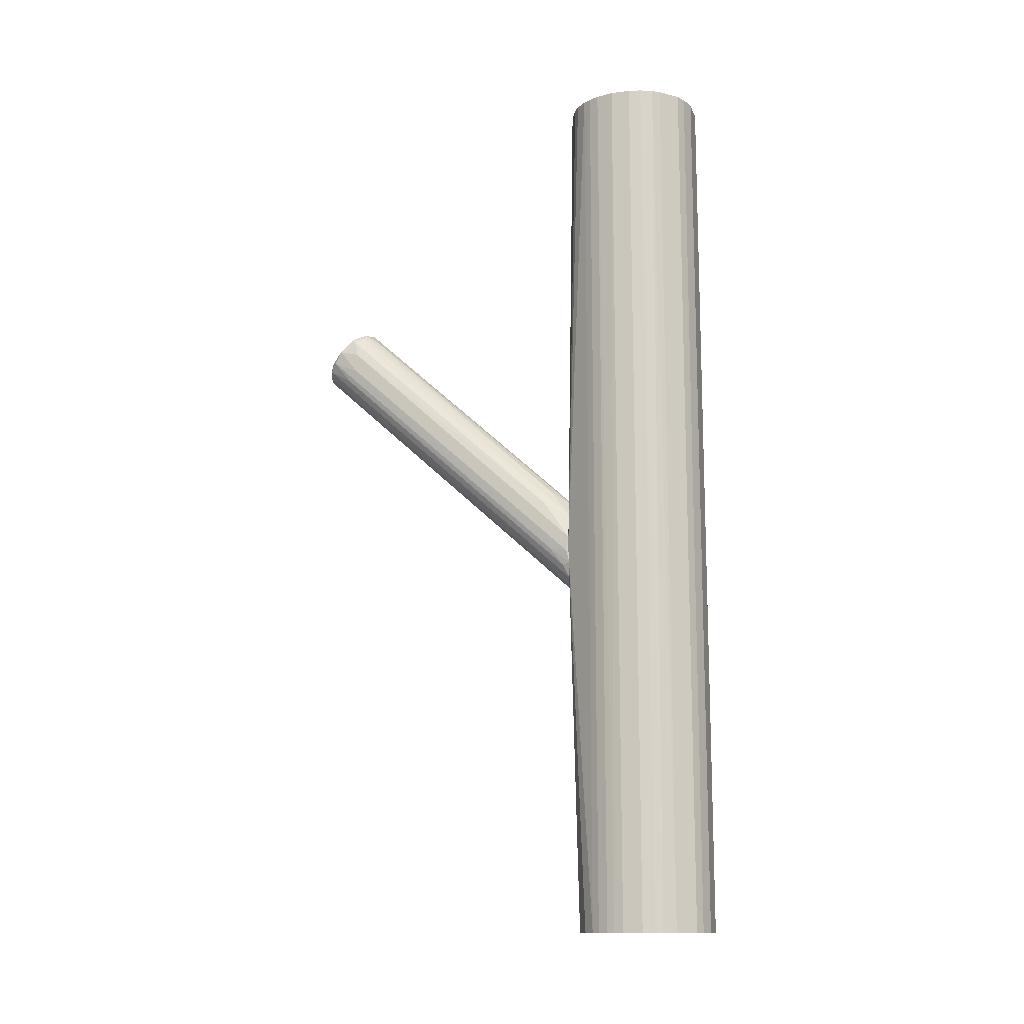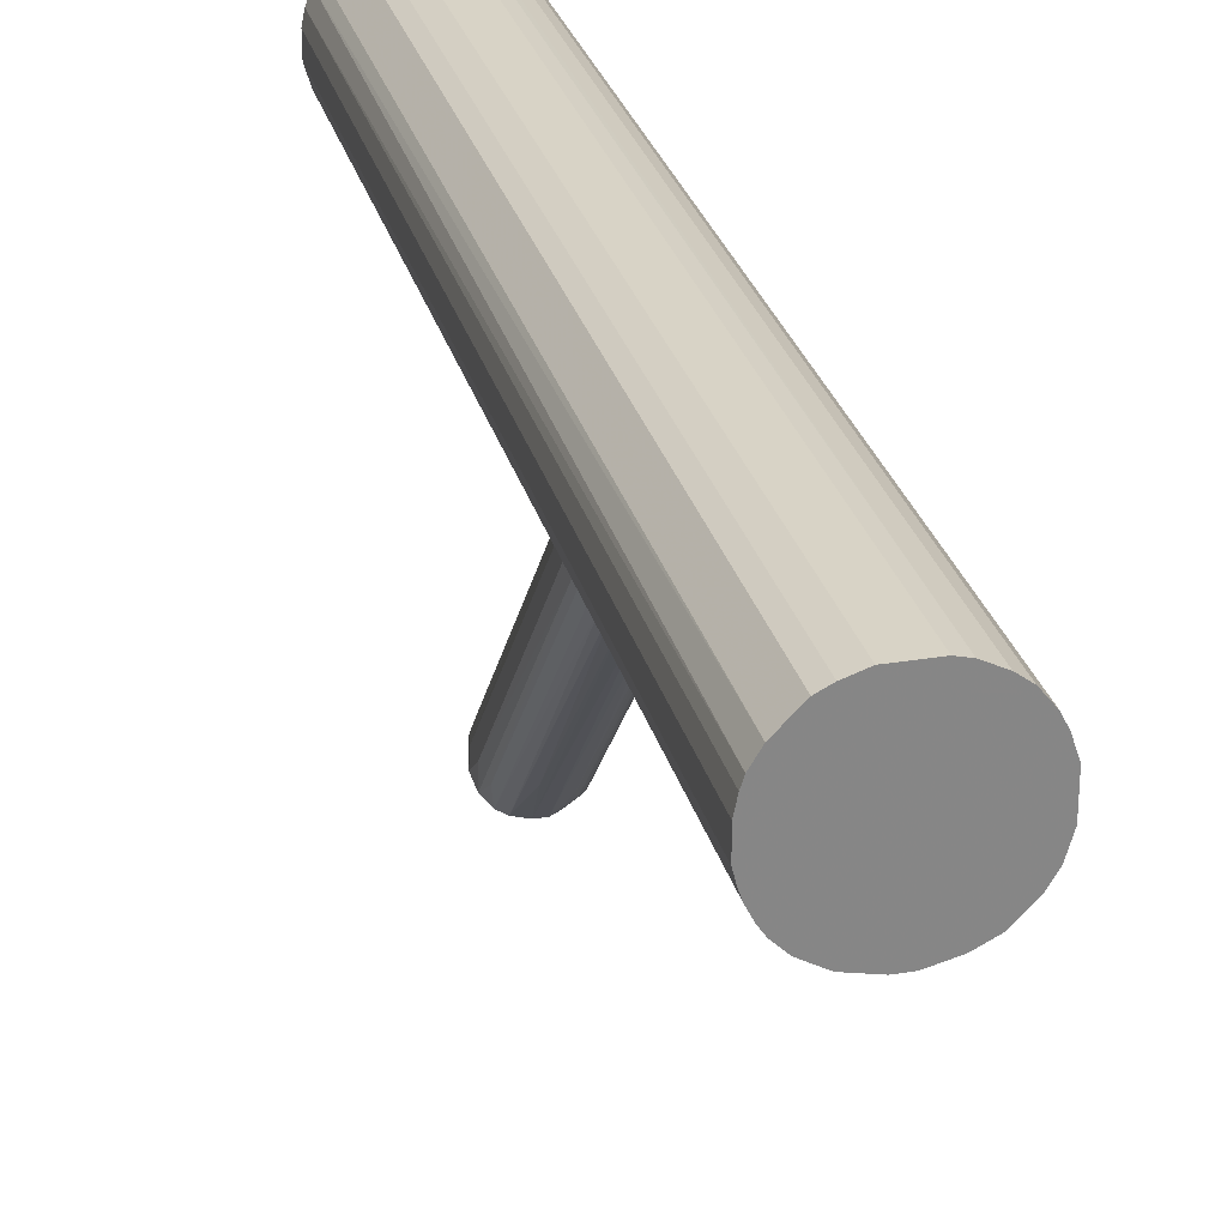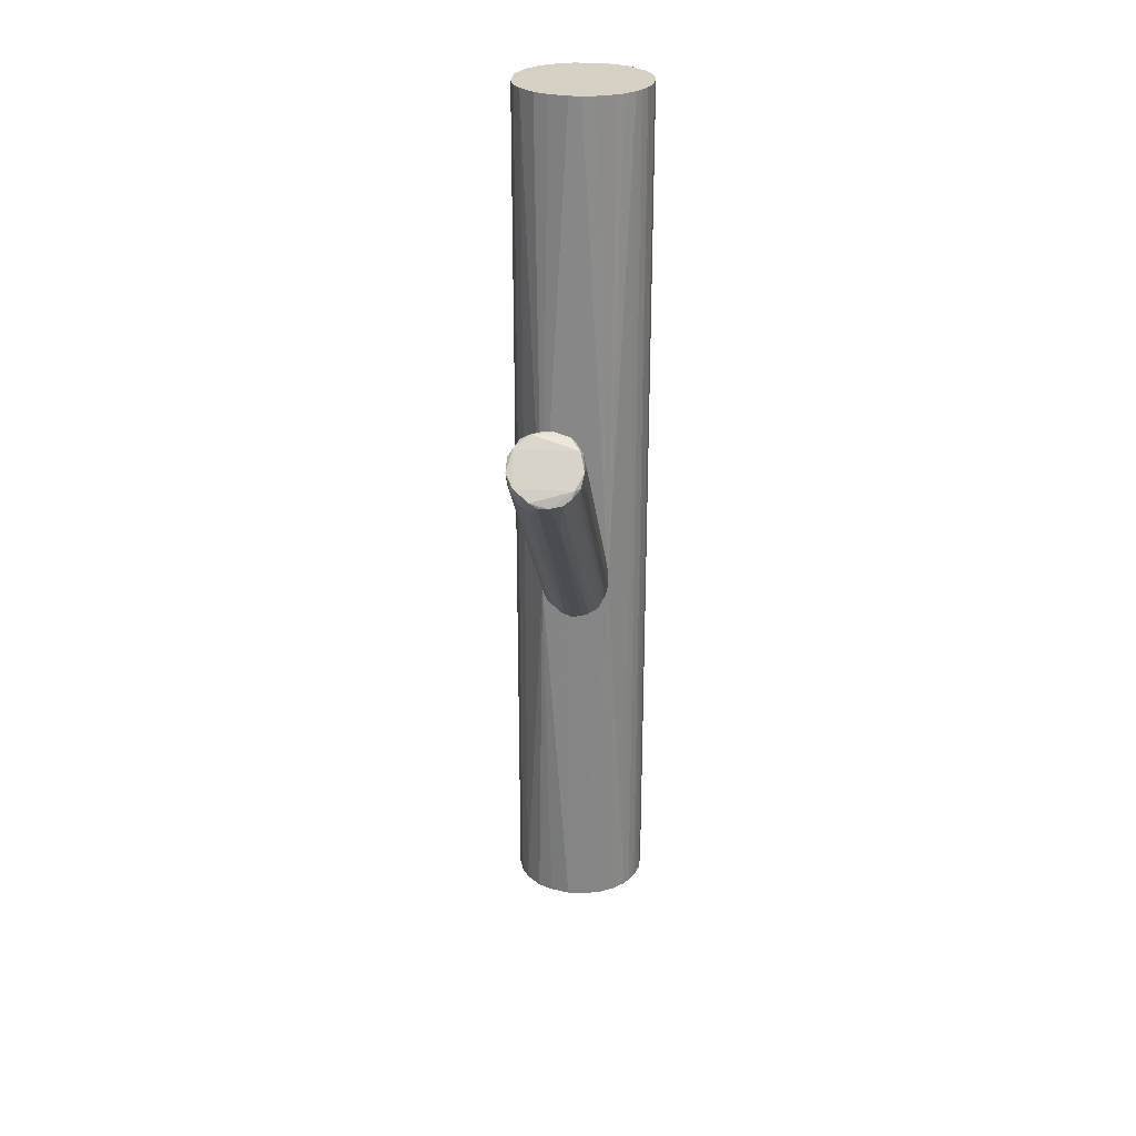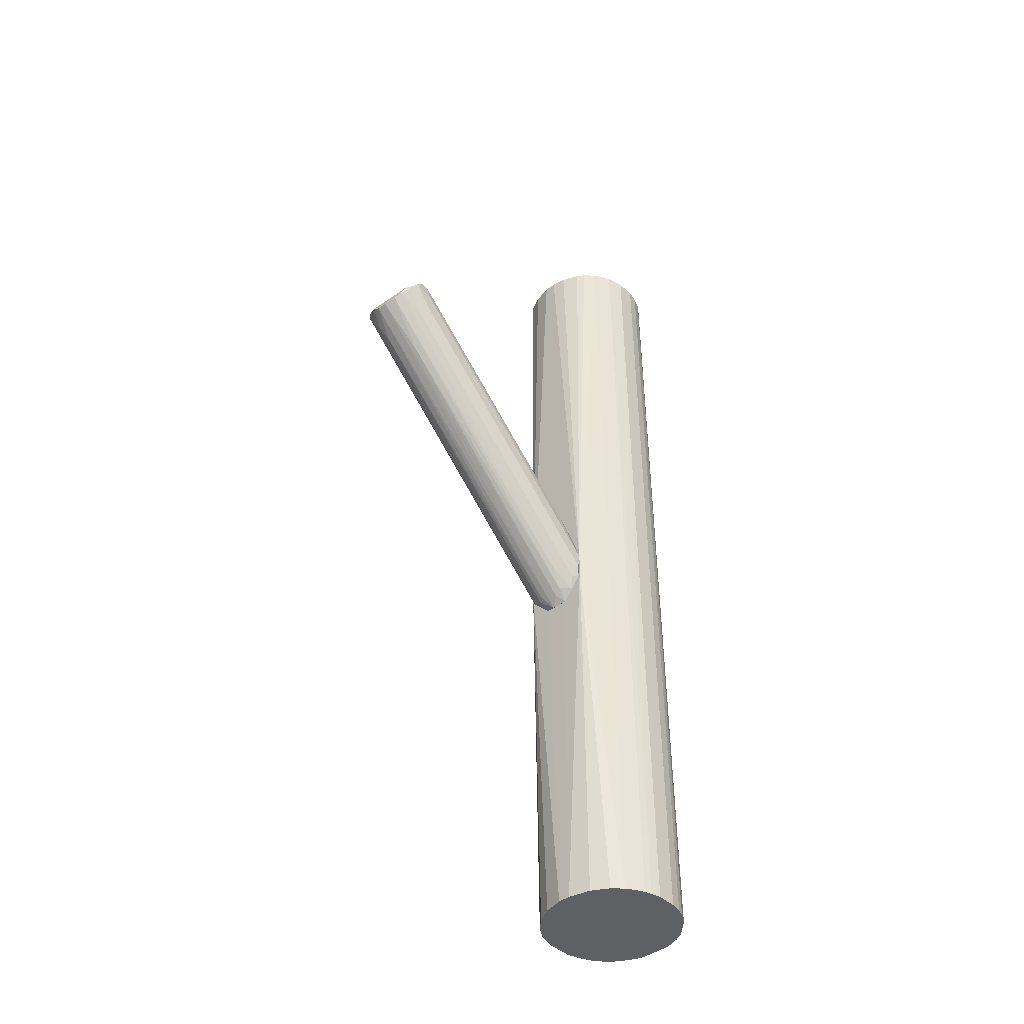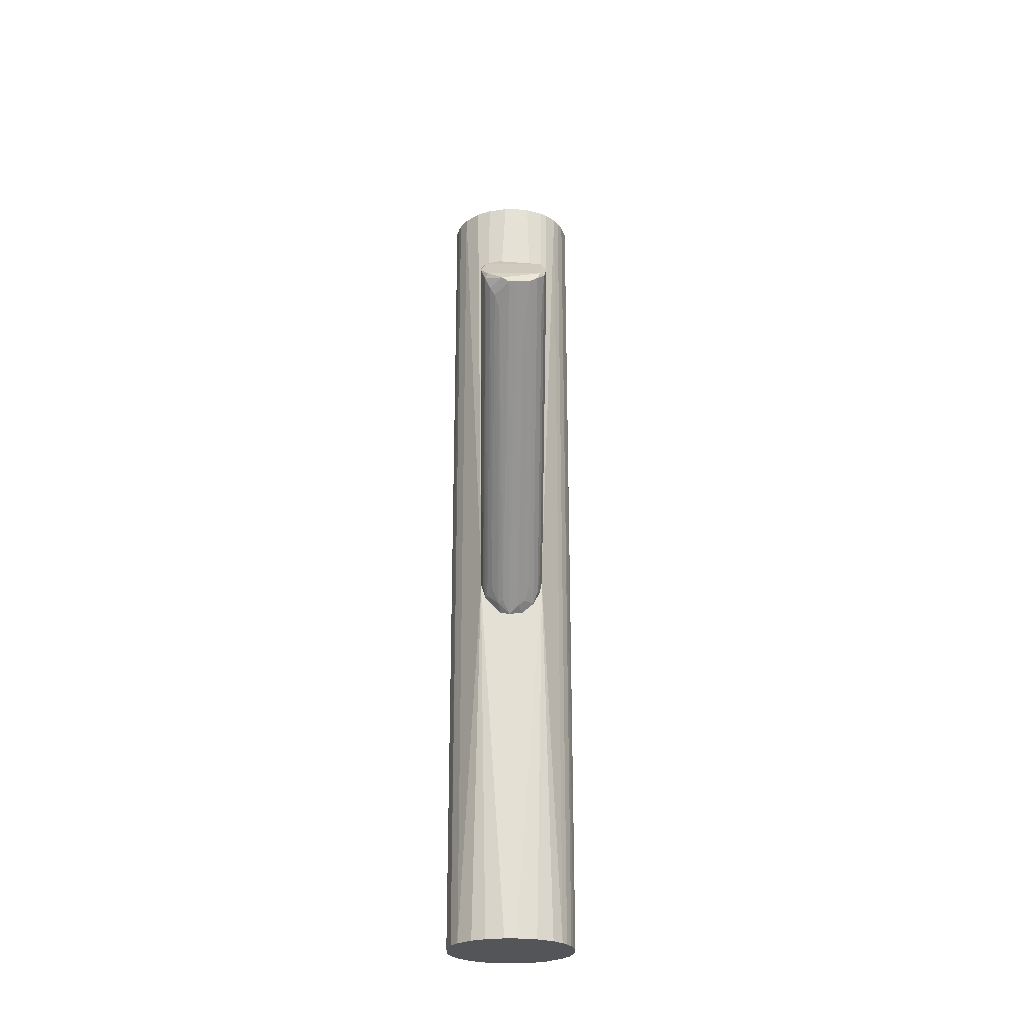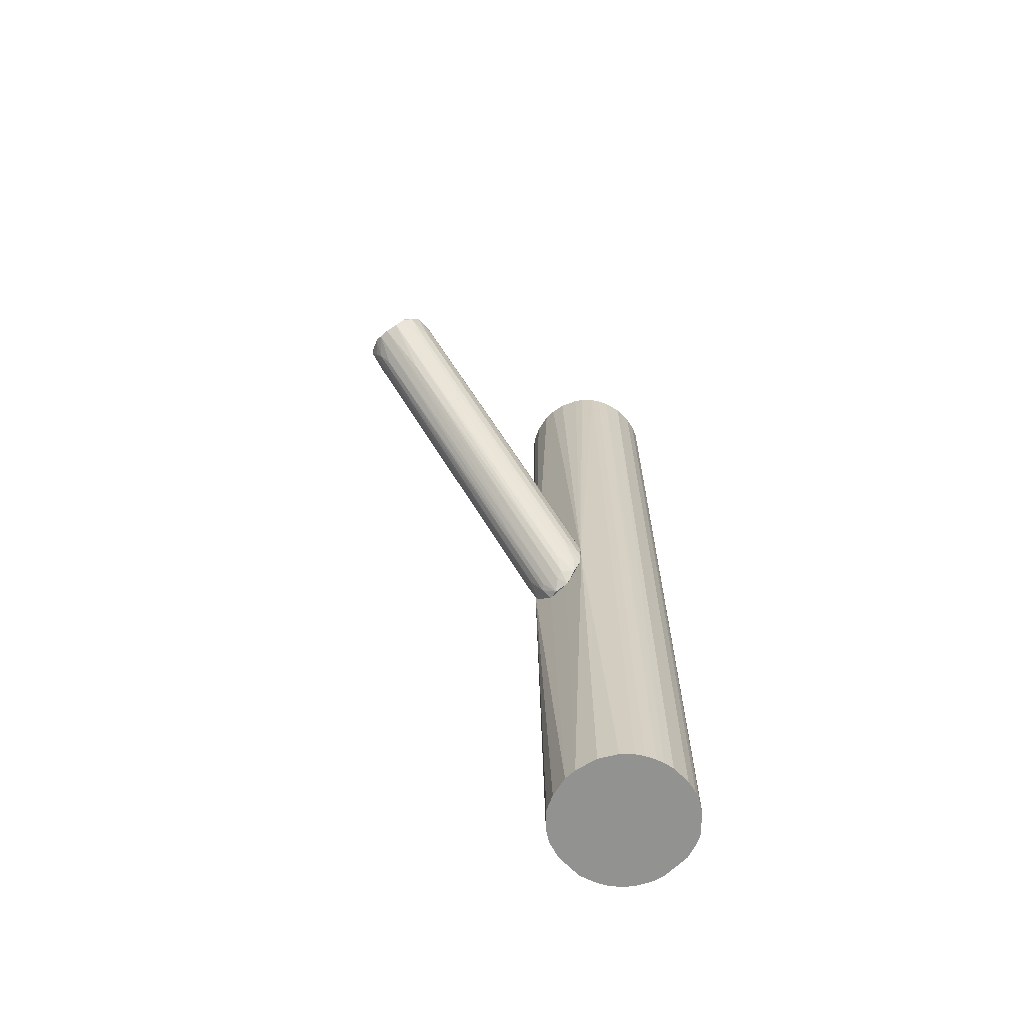
<metadata>
{"format":"obj","ext":"obj","renderer":"f3d","projection":"perspective","resolution":1024,"background":"white","views":[{"elev":-13.1,"azim":105.8,"up":"+Z"},{"elev":27.9,"azim":165.8,"up":"+Y"},{"elev":27.0,"azim":5.9,"up":"+Z"},{"elev":-42.9,"azim":42.5,"up":"+Z"},{"elev":-24.8,"azim":-0.5,"up":"+Z"},{"elev":-66.3,"azim":44.1,"up":"+Z"}]}
</metadata>
<code>
o convex_0
v -0.002504 0.06105 0.01909
v -0.005229 -0.2359 0.1825
v 0.005667 -0.2359 0.1825
v -0.002504 0.07742 -0.1035
v 0.03836 0.08014 -0.04356
v 0.02201 -0.1868 0.237
v -0.03793 -0.2032 0.2207
v -0.03793 0.08014 -0.06264
v 0.03564 -0.2222 0.1989
v 0.02746 0.07742 -0.0899
v -0.03248 -0.225 0.1934
v -0.02976 0.08014 -0.01633
v -0.01886 -0.1841 0.237
v 0.03018 0.08014 -0.01633
v 0.03564 -0.195 0.2234
v -0.0243 0.05836 -0.07625
v 0.01928 -0.2331 0.1852
v 0.01111 0.08014 3.3e-05
v 0.005667 -0.1814 0.2398
v 0.03564 0.08014 -0.07353
v 0.03836 -0.2141 0.2125
v 0.01656 0.06653 -0.0899
v -0.03793 -0.2168 0.2098
v -0.03793 0.08014 -0.03811
v -0.01613 -0.2086 0.1607
v -0.03248 -0.1896 0.2261
v -0.0243 0.08014 -0.008133
v -0.03248 0.07742 -0.0817
v -0.01613 -0.1896 0.2398
v 0.03836 0.07742 -0.05992
v 0.02746 -0.2304 0.1907
v -0.01068 0.07467 0.005477
v -0.01613 0.06925 -0.09259
v -0.005229 -0.1814 0.2398
v -0.03793 -0.2032 0.1907
v 0.02201 0.05564 0.01637
v -0.02703 -0.2223 0.1825
v 0.03564 0.05016 3.3e-05
v -0.03521 0.06925 -0.01633
v 0.02746 -0.1868 0.2316
v 0.03291 0.07198 -0.07625
v -0.02976 -0.2277 0.1989
v 0.03836 -0.1923 0.207
v -0.03521 0.06925 -0.06809
v 0.01656 -0.1732 0.2289
v 0.03291 -0.2005 0.2288
v -0.01341 0.08014 -0.1008
v 0.03018 -0.2277 0.1989
v 0.008385 0.06925 -0.09534
v -0.02703 -0.1896 0.2343
v 0.01111 -0.1841 0.1362
v -0.01068 0.06381 -0.0899
v 0.03291 -0.1814 0.2179
v 0.03836 -0.1923 0.1852
v 0.03564 0.05564 -0.05444
v -0.02976 0.06653 -0.002689
v 0.02201 0.05292 -0.07357
v -0.02158 -0.2195 0.1744
v 0.03291 -0.2032 0.1744
v -0.01613 -0.146 0.2043
v -0.03248 -0.2005 0.2289
v -0.01341 -0.2359 0.188
v 0.01383 0.08014 -0.1008
v -0.02976 0.07194 -0.0817
f 47 33 64
f 3 2 4
f 5 8 12
f 5 12 14
f 14 12 18
f 18 1 19
f 8 5 20
f 7 8 23
f 8 7 24
f 12 8 24
f 18 12 27
f 6 19 29
f 20 5 30
f 5 21 30
f 3 17 31
f 1 18 32
f 18 27 32
f 19 1 34
f 13 29 34
f 29 19 34
f 1 32 34
f 23 8 35
f 11 23 35
f 14 18 36
f 5 14 38
f 24 7 39
f 12 24 39
f 7 26 39
f 36 6 40
f 14 36 40
f 10 20 41
f 23 11 42
f 21 5 43
f 15 21 43
f 5 38 43
f 38 15 43
f 8 28 44
f 28 11 44
f 35 8 44
f 11 35 44
f 19 6 45
f 18 19 45
f 6 36 45
f 36 18 45
f 21 15 46
f 6 29 46
f 40 6 46
f 15 40 46
f 8 20 47
f 28 8 47
f 4 33 47
f 9 21 48
f 3 31 48
f 31 9 48
f 21 46 48
f 3 4 49
f 13 27 50
f 29 13 50
f 17 3 51
f 22 17 51
f 3 49 51
f 49 22 51
f 4 2 52
f 2 25 52
f 33 4 52
f 25 33 52
f 38 14 53
f 15 38 53
f 40 15 53
f 14 40 53
f 21 9 54
f 30 21 54
f 30 54 55
f 20 30 55
f 41 20 55
f 54 9 55
f 27 12 56
f 12 39 56
f 39 26 56
f 26 50 56
f 50 27 56
f 22 10 57
f 17 22 57
f 10 31 57
f 31 17 57
f 25 2 58
f 33 25 58
f 16 33 58
f 37 16 58
f 9 31 59
f 31 10 59
f 10 41 59
f 55 9 59
f 41 55 59
f 27 13 60
f 32 27 60
f 13 34 60
f 34 32 60
f 7 23 61
f 26 7 61
f 23 42 61
f 46 29 61
f 42 48 61
f 48 46 61
f 50 26 61
f 29 50 61
f 2 3 62
f 11 37 62
f 42 11 62
f 3 48 62
f 48 42 62
f 58 2 62
f 37 58 62
f 20 10 63
f 10 22 63
f 4 47 63
f 47 20 63
f 49 4 63
f 22 49 63
f 11 28 64
f 33 16 64
f 37 11 64
f 16 37 64
f 28 47 64
o convex_1
v 0.03291 0.23 0.5014
v -0.01341 0.08017 -0.1035
v 0.0111 0.08017 -0.1035
v -0.01613 0.2355 -0.5014
v -0.07608 0.1755 0.5014
v 0.07651 0.1483 -0.5014
v 0.06015 0.1102 0.5014
v -0.07063 0.1265 -0.5014
v -0.0461 0.09653 0.5014
v 0.03018 0.08837 -0.5014
v 0.0438 0.2246 -0.5014
v 0.07378 0.1837 0.5014
v -0.03248 0.23 0.5014
v -0.06518 0.2028 -0.5014
v 0.02201 0.08563 0.5014
v -0.0461 0.09653 -0.5014
v 0.03835 0.08017 -0.06262
v -0.07063 0.1265 0.5014
v 0.07106 0.1919 -0.5014
v -0.03792 0.08017 -0.04083
v 0.06561 0.1183 -0.5014
v 0.07651 0.1483 0.5014
v -0.07608 0.1456 -0.5014
v -0.05427 0.2164 0.5014
v 0.06287 0.2055 0.5014
v 0.01656 0.2355 0.5014
v -0.007955 0.08291 -0.5014
v -0.04337 0.2246 -0.5014
v -0.007955 0.08291 0.5014
v 0.01656 0.2355 -0.5014
v -0.07608 0.1755 -0.5014
v -0.01613 0.2355 0.5014
v 0.07651 0.1701 -0.5014
v -0.07608 0.1456 0.5014
v -0.07063 0.1919 0.5014
v 0.07106 0.1292 0.5014
v -0.06244 0.1129 0.5014
v -0.06244 0.1129 -0.5014
v 0.0438 0.2246 0.5014
v 0.06287 0.2055 -0.5014
v 0.04108 0.09381 0.5014
v 0.04925 0.09925 -0.5014
v 0.07651 0.1701 0.5014
v -0.05427 0.2164 -0.5014
v -0.02703 0.2328 -0.5014
v -0.02975 0.08835 0.5014
v 0.07106 0.1292 -0.5014
v -0.06518 0.2028 0.5014
v -0.02975 0.08837 -0.5014
v 0.06832 0.1973 0.5014
v 0.005652 0.08291 -0.5014
v -0.07063 0.1919 -0.5014
v 0.03291 0.23 -0.5014
v -0.04337 0.2246 0.5014
v 0.06015 0.1102 -0.5014
v 0.005652 0.08291 0.5014
v 0.04925 0.09925 0.5014
v -0.03792 0.08017 -0.06537
v 0.06561 0.1183 0.5014
v -0.02703 0.2328 0.5014
v 0.07378 0.1374 -0.5014
v 0.07378 0.1837 -0.5014
v -0.07335 0.1347 0.5014
v 0.03835 0.08017 -0.04623
f 121 105 128
f 65 69 71
f 68 70 72
f 71 69 73
f 72 70 74
f 70 68 75
f 65 71 76
f 69 65 77
f 68 72 78
f 71 73 79
f 72 74 80
f 66 67 81
f 73 69 82
f 70 75 83
f 66 81 84
f 74 70 85
f 76 71 86
f 78 72 87
f 69 77 88
f 65 76 89
f 77 65 90
f 67 66 91
f 80 74 91
f 68 78 92
f 79 73 93
f 75 68 94
f 90 65 94
f 68 90 94
f 87 69 95
f 78 87 95
f 90 68 96
f 77 90 96
f 70 83 97
f 86 70 97
f 82 69 98
f 69 87 98
f 69 88 99
f 95 69 99
f 86 71 100
f 82 72 101
f 73 82 101
f 84 73 101
f 84 101 102
f 72 80 102
f 101 72 102
f 75 65 103
f 65 89 103
f 89 75 103
f 83 75 104
f 75 89 104
f 71 79 105
f 81 74 106
f 74 85 106
f 76 86 107
f 97 76 107
f 86 97 107
f 78 88 108
f 92 78 108
f 88 92 108
f 68 92 109
f 92 77 109
f 96 68 109
f 73 84 110
f 93 73 110
f 84 93 110
f 85 70 111
f 100 85 111
f 88 78 112
f 99 88 112
f 78 99 112
f 80 91 113
f 76 83 114
f 89 76 114
f 83 104 114
f 104 89 114
f 81 67 115
f 74 81 115
f 67 91 115
f 91 74 115
f 78 95 116
f 99 78 116
f 95 99 116
f 65 75 117
f 94 65 117
f 75 94 117
f 88 77 118
f 77 92 118
f 92 88 118
f 71 81 119
f 85 71 119
f 81 106 119
f 106 85 119
f 79 93 120
f 93 84 120
f 71 105 121
f 66 84 122
f 91 66 122
f 84 102 122
f 102 80 122
f 80 113 122
f 113 91 122
f 71 85 123
f 85 100 123
f 100 71 123
f 77 96 124
f 109 77 124
f 96 109 124
f 70 86 125
f 86 100 125
f 111 70 125
f 100 111 125
f 83 76 126
f 97 83 126
f 76 97 126
f 72 82 127
f 87 72 127
f 82 98 127
f 98 87 127
f 81 71 128
f 84 81 128
f 105 79 128
f 79 120 128
f 120 84 128
f 71 121 128

</code>
